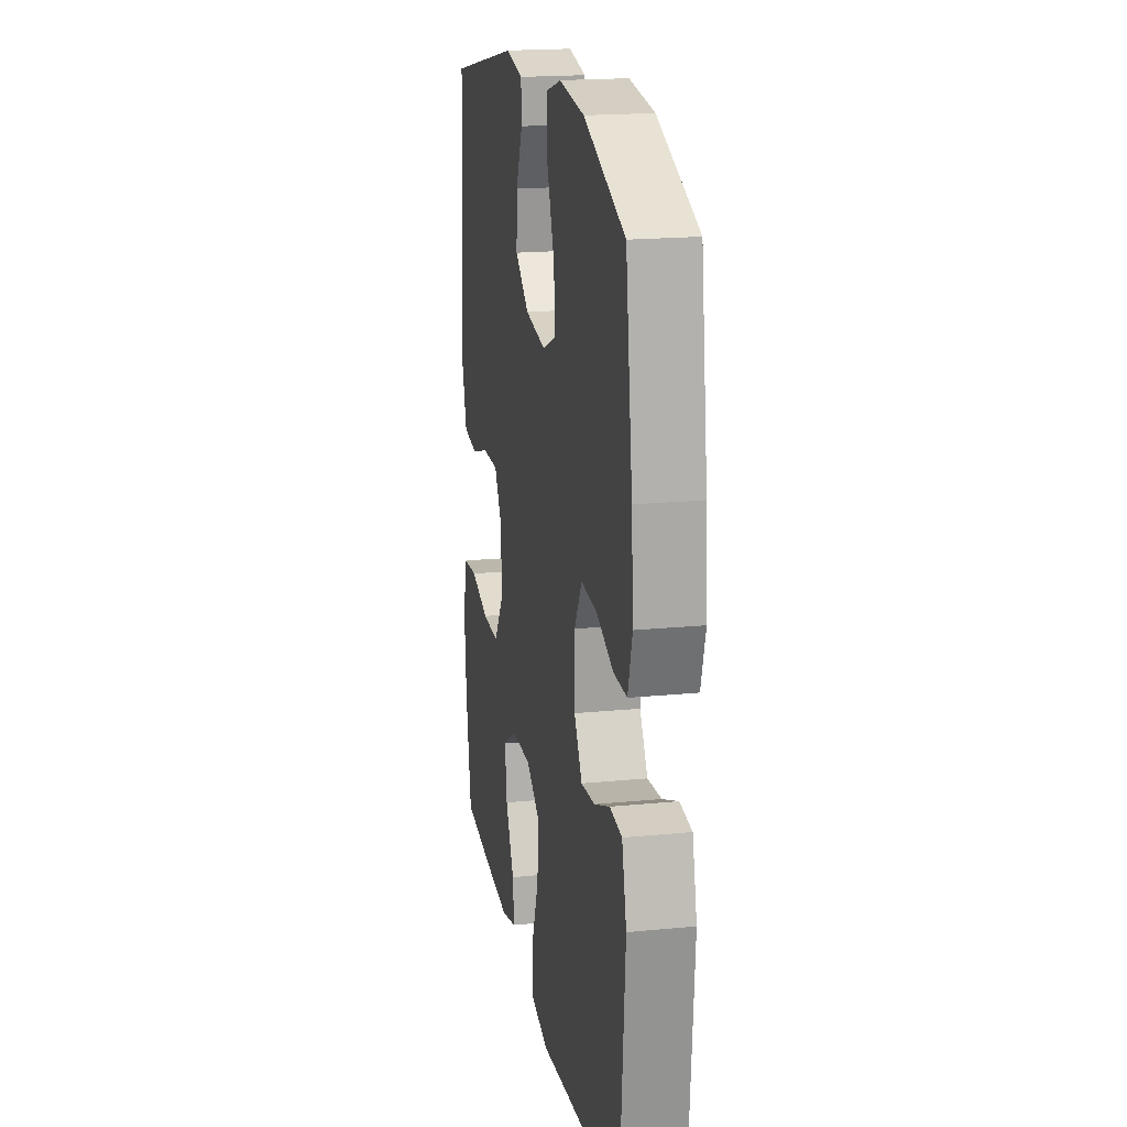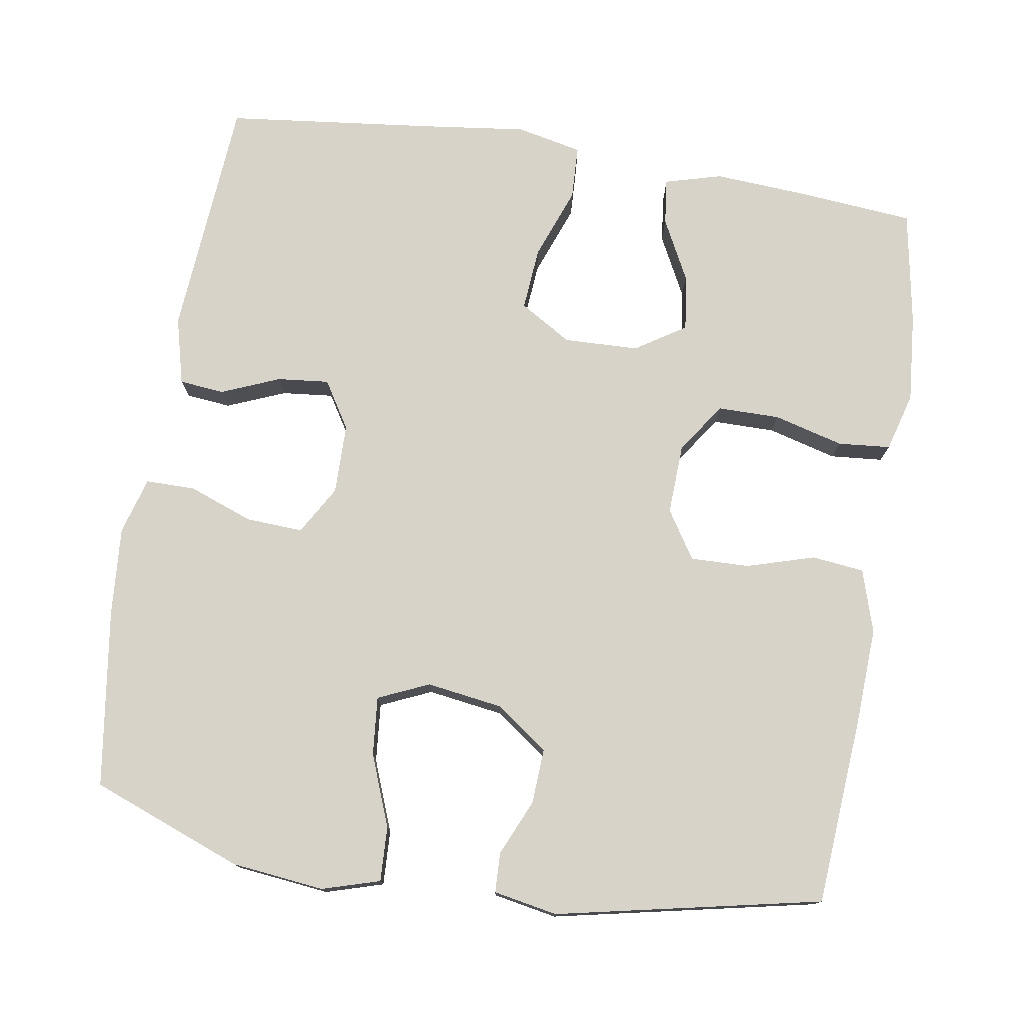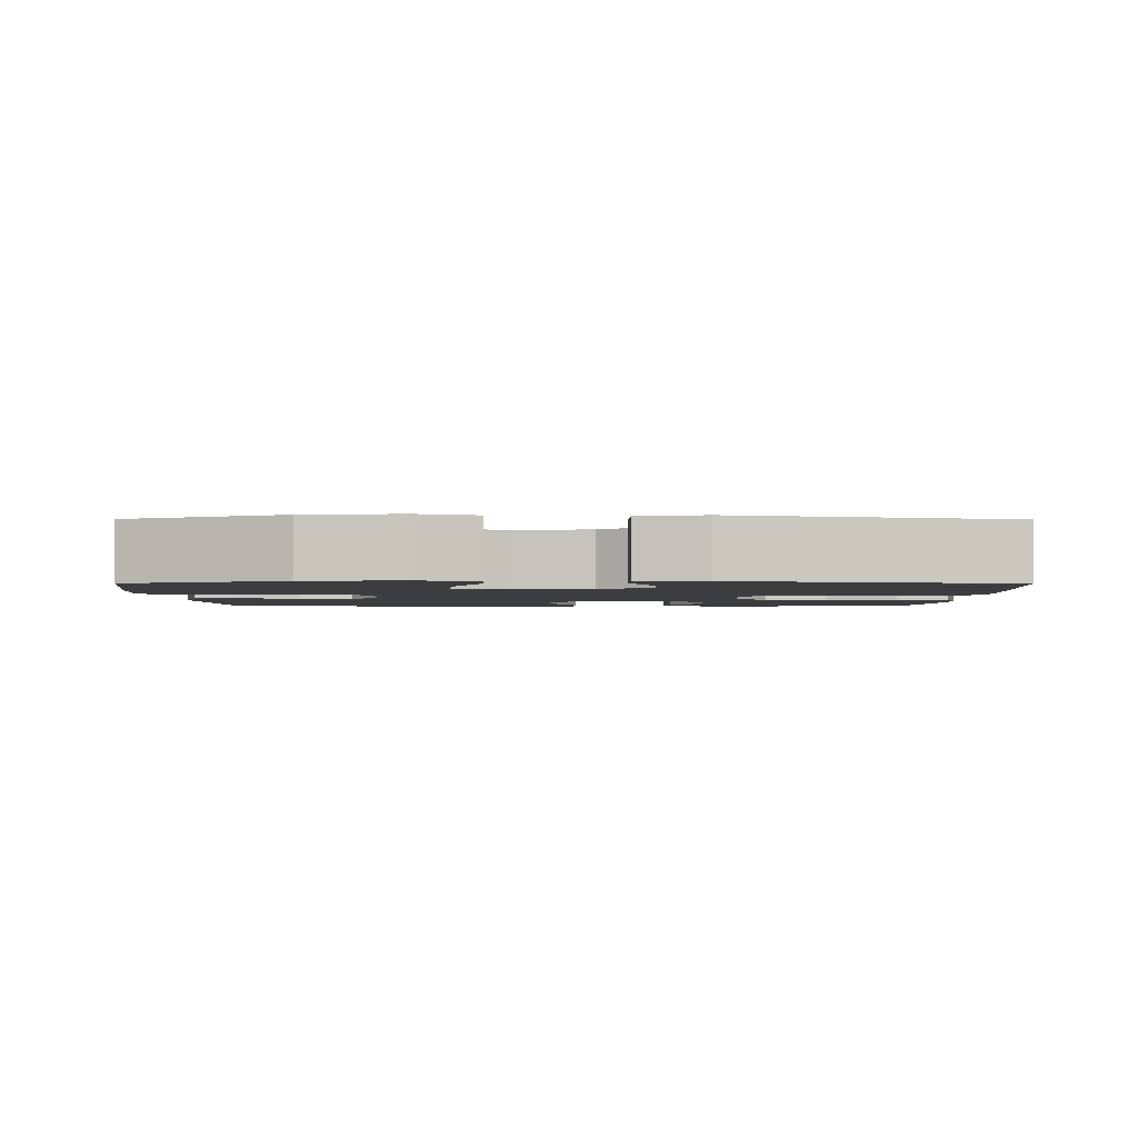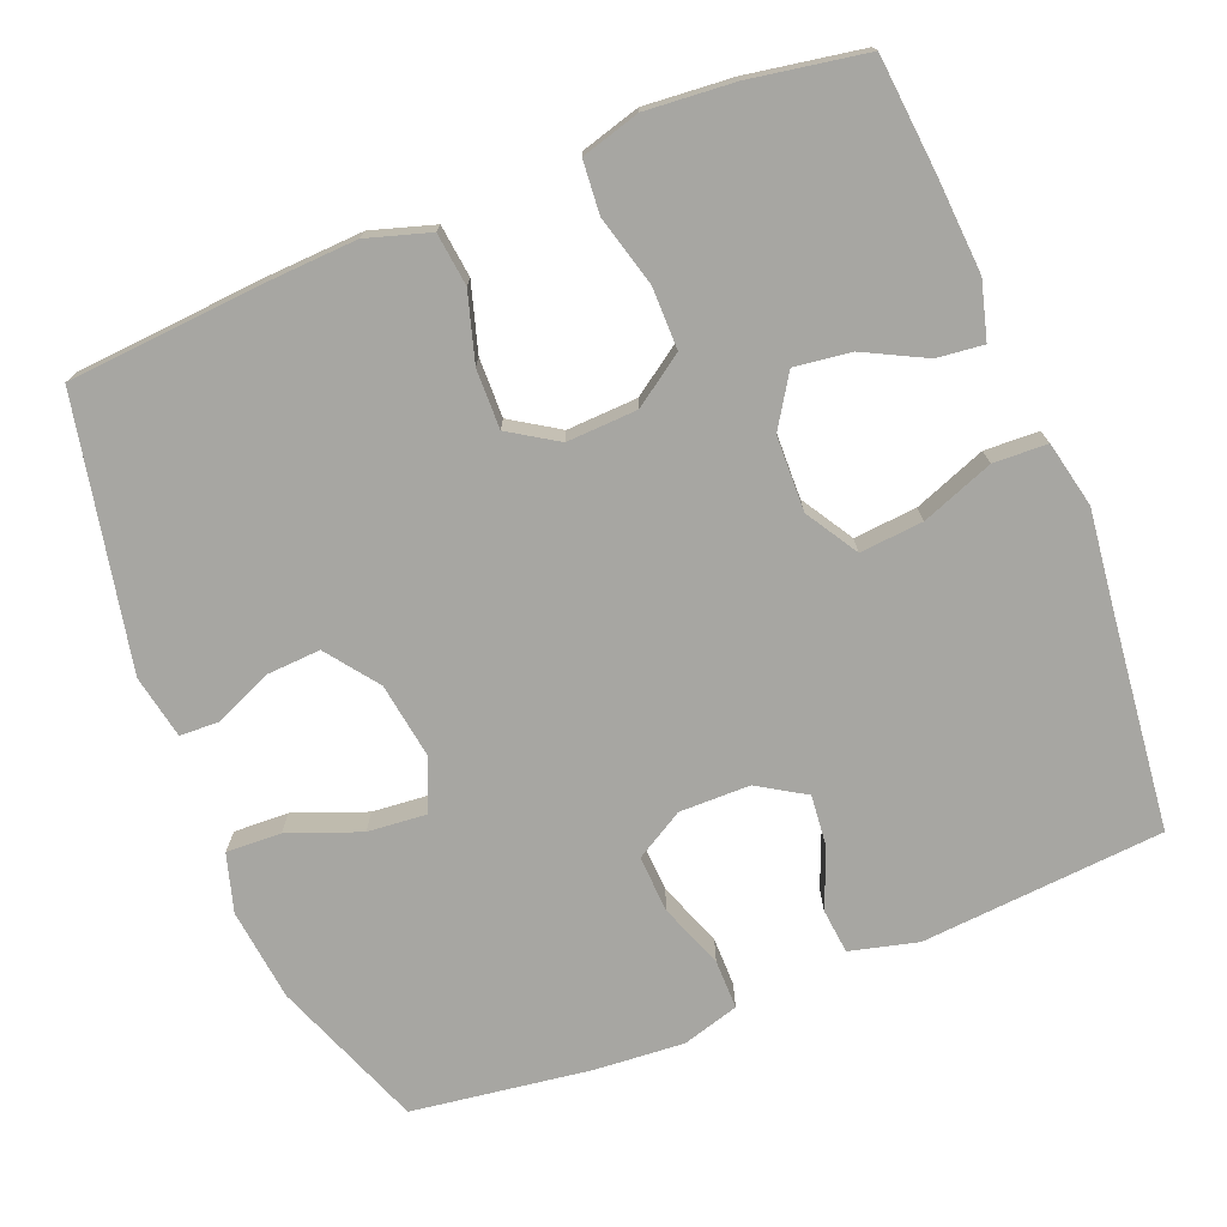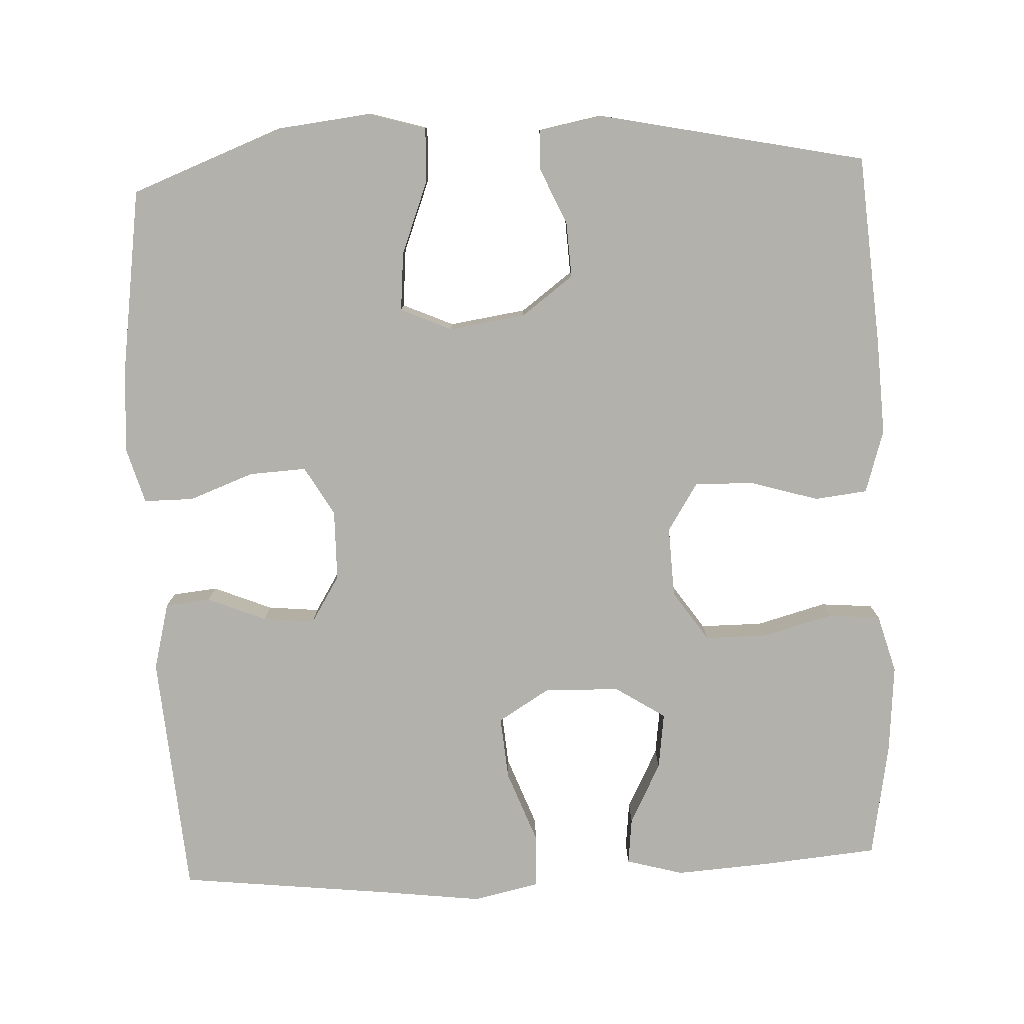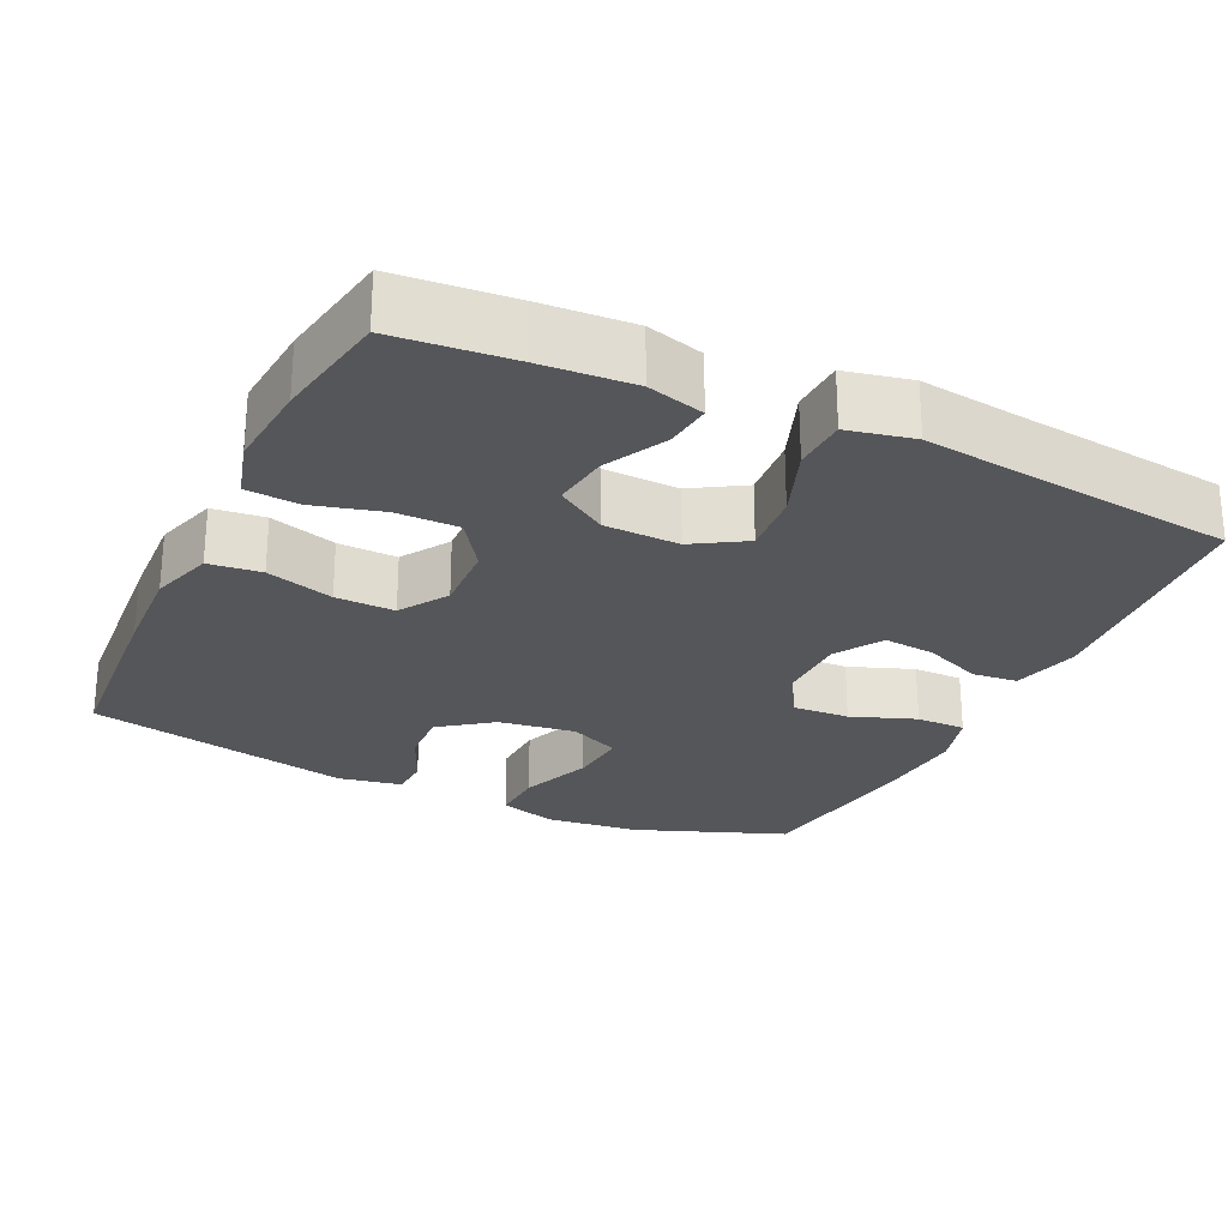
<metadata>
{"format":"obj","ext":"obj","renderer":"f3d","projection":"perspective","resolution":1024,"background":"white","views":[{"elev":19.2,"azim":-100.5,"up":"+Z"},{"elev":76.5,"azim":9.1,"up":"+Y"},{"elev":-2.3,"azim":-0.4,"up":"+Y"},{"elev":-74.0,"azim":112.0,"up":"+Y"},{"elev":-79.1,"azim":2.6,"up":"+Y"},{"elev":-25.8,"azim":154.6,"up":"+Y"}]}
</metadata>
<code>
v -0.5 0.07 -0.5
v -0.525 0.07 -0.176
v -0.502 0.07 -0.086
v -0.442 0.07 -0.08
v -0.364 0.07 -0.112
v -0.295 0.07 -0.119
v -0.256 0.07 -0.056
v -0.255 0.07 0.038
v -0.293 0.07 0.103
v -0.369 0.07 0.099
v -0.455 0.07 0.067
v -0.521 0.07 0.067
v -0.543 0.07 0.143
v -0.534 0.07 0.262
v -0.5 0.07 0.5
v -0.298 0.07 0.577
v -0.174 0.07 0.591
v -0.097 0.07 0.568
v -0.1 0.07 0.495
v -0.137 0.07 0.399
v -0.144 0.07 0.321
v -0.076 0.07 0.291
v 0.026 0.07 0.306
v 0.095 0.07 0.357
v 0.091 0.07 0.43
v 0.058 0.07 0.505
v 0.06 0.07 0.558
v 0.145 0.07 0.574
v 0.5 0.07 0.5
v 0.519 0.07 0.246
v 0.525 0.07 0.119
v 0.499 0.07 0.035
v 0.429 0.07 0.027
v 0.339 0.07 0.054
v 0.26 0.07 0.056
v 0.219 0.07 -0.008
v 0.223 0.07 -0.102
v 0.269 0.07 -0.169
v 0.352 0.07 -0.169
v 0.445 0.07 -0.144
v 0.515 0.07 -0.15
v 0.537 0.07 -0.228
v 0.527 0.07 -0.346
v 0.5 0.07 -0.5
v 0.344 0.07 -0.514
v 0.22 0.07 -0.522
v 0.144 0.07 -0.501
v 0.151 0.07 -0.439
v 0.193 0.07 -0.357
v 0.203 0.07 -0.282
v 0.136 0.07 -0.239
v 0.036 0.07 -0.236
v -0.033 0.07 -0.278
v -0.026 0.07 -0.362
v 0.01 0.07 -0.458
v 0.007 0.07 -0.53
v -0.081 0.07 -0.549
v -0.218 0.07 -0.532
v -0.5 0 -0.5
v -0.525 0 -0.176
v -0.502 0 -0.086
v -0.442 0 -0.08
v -0.364 0 -0.112
v -0.295 0 -0.119
v -0.256 0 -0.056
v -0.255 0 0.038
v -0.293 0 0.103
v -0.369 0 0.099
v -0.455 0 0.067
v -0.521 0 0.067
v -0.543 0 0.143
v -0.534 0 0.262
v -0.5 0 0.5
v -0.298 0 0.577
v -0.174 0 0.591
v -0.097 0 0.568
v -0.1 0 0.495
v -0.137 0 0.399
v -0.144 0 0.321
v -0.076 0 0.291
v 0.026 0 0.306
v 0.095 0 0.357
v 0.091 0 0.43
v 0.058 0 0.505
v 0.06 0 0.558
v 0.145 0 0.574
v 0.5 0 0.5
v 0.519 0 0.246
v 0.525 0 0.119
v 0.499 0 0.035
v 0.429 0 0.027
v 0.339 0 0.054
v 0.26 0 0.056
v 0.219 0 -0.008
v 0.223 0 -0.102
v 0.269 0 -0.169
v 0.352 0 -0.169
v 0.445 0 -0.144
v 0.515 0 -0.15
v 0.537 0 -0.228
v 0.527 0 -0.346
v 0.5 0 -0.5
v 0.344 0 -0.514
v 0.22 0 -0.522
v 0.144 0 -0.501
v 0.151 0 -0.439
v 0.193 0 -0.357
v 0.203 0 -0.282
v 0.136 0 -0.239
v 0.036 0 -0.236
v -0.033 0 -0.278
v -0.026 0 -0.362
v 0.01 0 -0.458
v 0.007 0 -0.53
v -0.081 0 -0.549
v -0.218 0 -0.532
f 55 56 57 58
f 54 55 58 1
f 53 54 1 2
f 52 53 2 3
f 51 52 3
f 46 47 48 49
f 46 49 50
f 45 46 50
f 44 45 50
f 43 44 50
f 42 43 50 51
f 39 40 41 42
f 38 39 42 51
f 31 32 33 34
f 31 34 35
f 30 31 35
f 29 30 35
f 28 29 35 36
f 25 26 27 28
f 24 25 28 36
f 17 18 19 20
f 17 20 21
f 16 17 21
f 15 16 21
f 14 15 21
f 13 14 21 22
f 10 11 12 13
f 9 10 13 22
f 3 4 5
f 51 3 5
f 51 5 6
f 37 38 51 6
f 23 24 36 37
f 23 37 6 7
f 8 9 22 23
f 7 8 23
f 116 115 114 113
f 59 116 113 112
f 60 59 112 111
f 61 60 111 110
f 61 110 109
f 107 106 105 104
f 108 107 104
f 108 104 103
f 108 103 102
f 108 102 101
f 109 108 101 100
f 100 99 98 97
f 109 100 97 96
f 92 91 90 89
f 93 92 89
f 93 89 88
f 93 88 87
f 94 93 87 86
f 86 85 84 83
f 94 86 83 82
f 78 77 76 75
f 79 78 75
f 79 75 74
f 79 74 73
f 79 73 72
f 80 79 72 71
f 71 70 69 68
f 80 71 68 67
f 63 62 61
f 63 61 109
f 64 63 109
f 64 109 96 95
f 95 94 82 81
f 65 64 95 81
f 81 80 67 66
f 81 66 65
f 1 59 60 2
f 2 60 61 3
f 3 61 62 4
f 4 62 63 5
f 5 63 64 6
f 6 64 65 7
f 7 65 66 8
f 8 66 67 9
f 9 67 68 10
f 10 68 69 11
f 11 69 70 12
f 12 70 71 13
f 13 71 72 14
f 14 72 73 15
f 15 73 74 16
f 16 74 75 17
f 17 75 76 18
f 18 76 77 19
f 19 77 78 20
f 20 78 79 21
f 21 79 80 22
f 22 80 81 23
f 23 81 82 24
f 24 82 83 25
f 25 83 84 26
f 26 84 85 27
f 27 85 86 28
f 28 86 87 29
f 29 87 88 30
f 30 88 89 31
f 31 89 90 32
f 32 90 91 33
f 33 91 92 34
f 34 92 93 35
f 35 93 94 36
f 36 94 95 37
f 37 95 96 38
f 38 96 97 39
f 39 97 98 40
f 40 98 99 41
f 41 99 100 42
f 42 100 101 43
f 43 101 102 44
f 44 102 103 45
f 45 103 104 46
f 46 104 105 47
f 47 105 106 48
f 48 106 107 49
f 49 107 108 50
f 50 108 109 51
f 51 109 110 52
f 52 110 111 53
f 53 111 112 54
f 54 112 113 55
f 55 113 114 56
f 56 114 115 57
f 57 115 116 58
f 58 116 59 1

</code>
